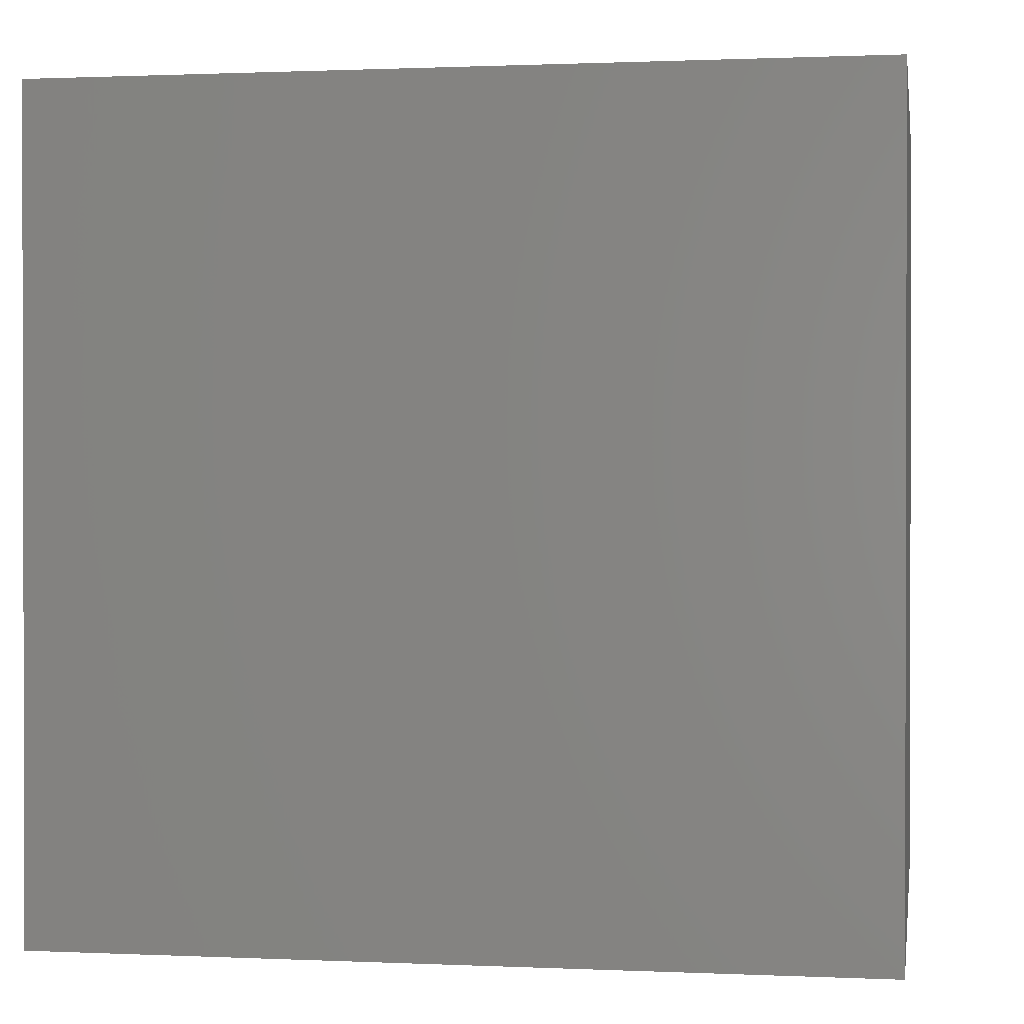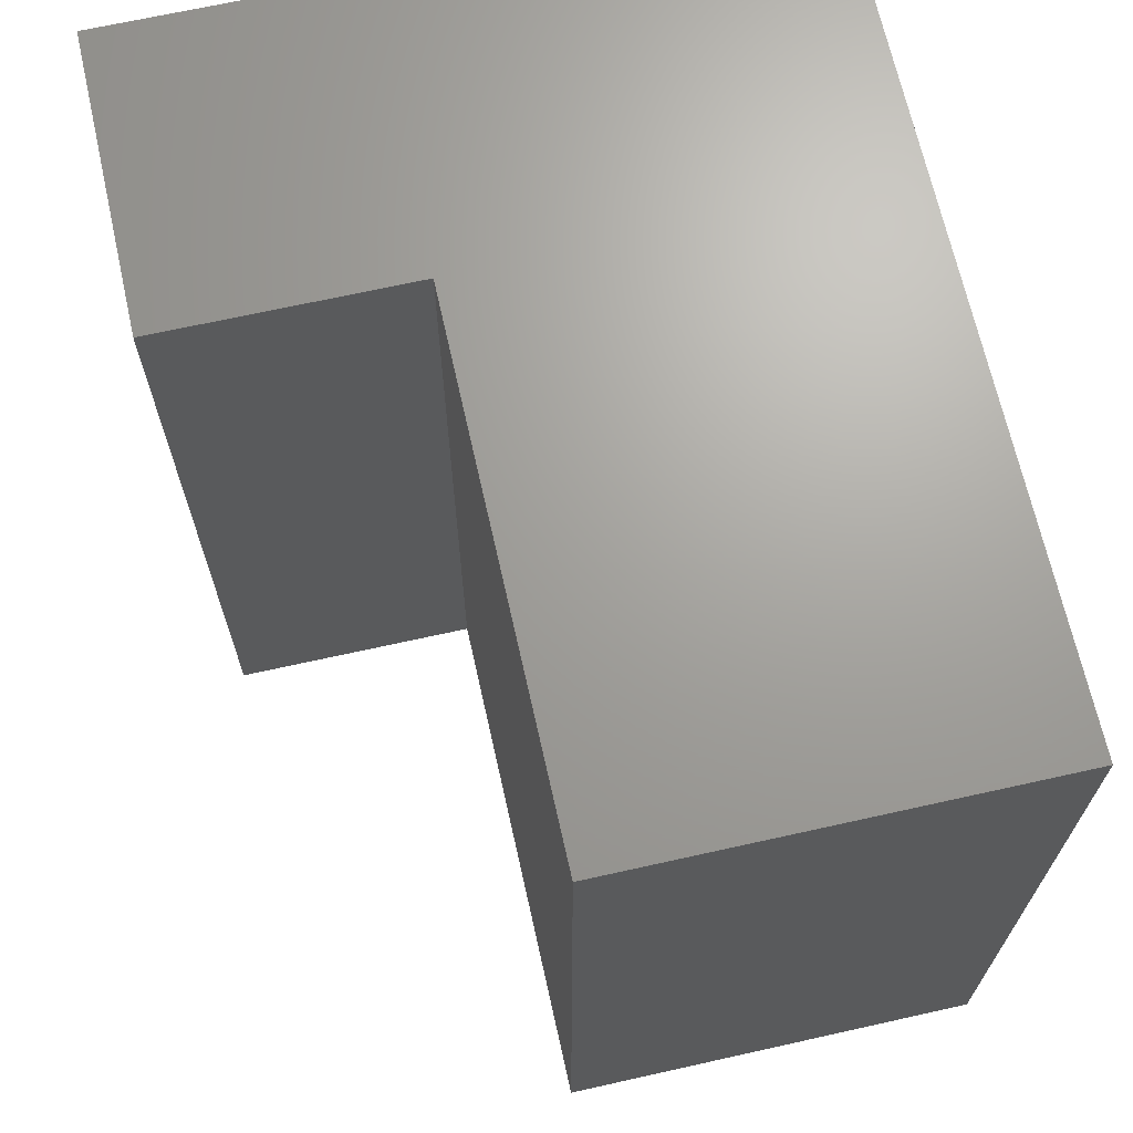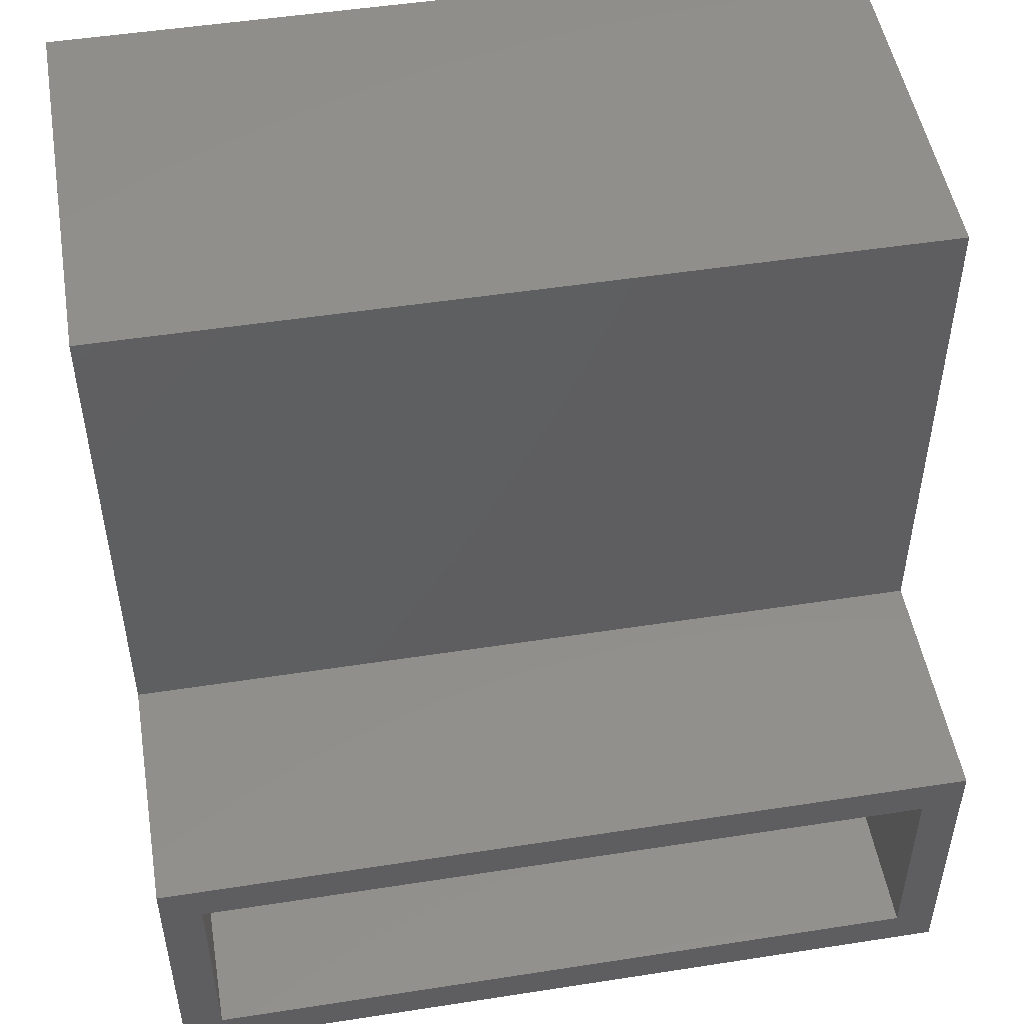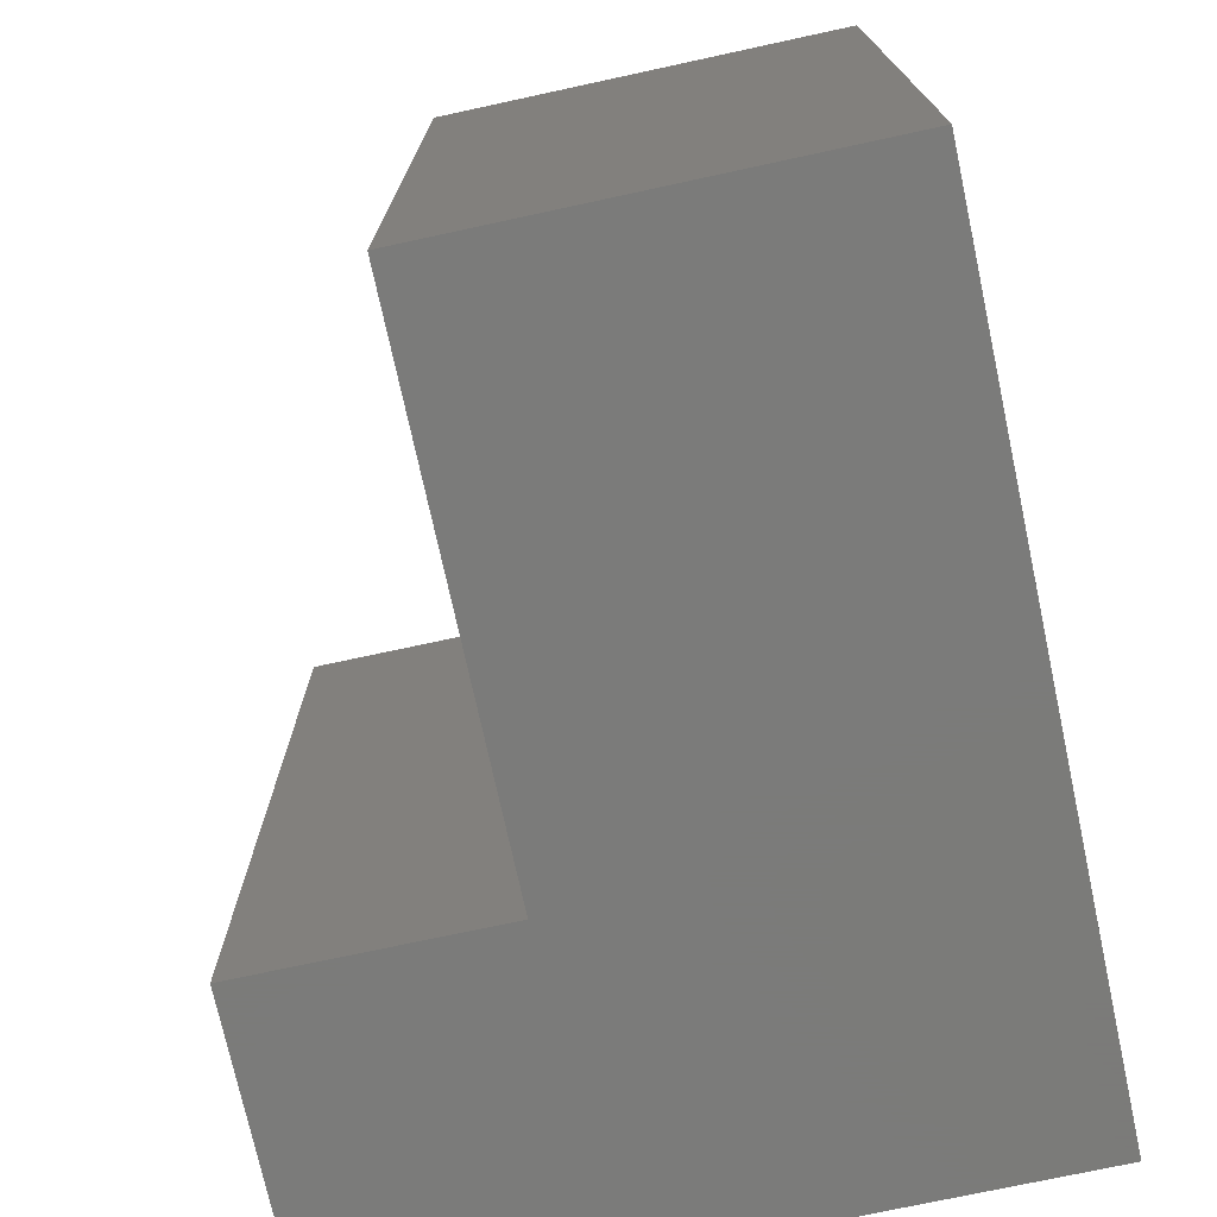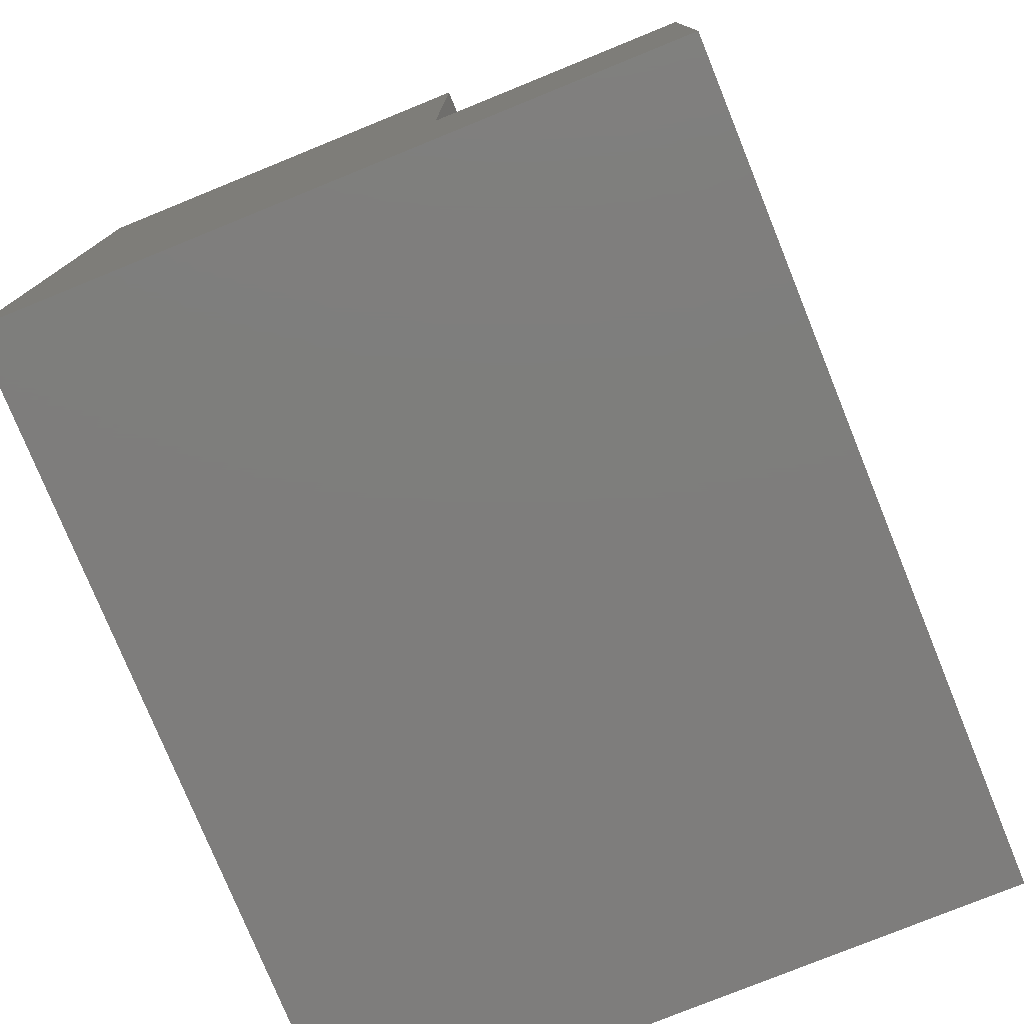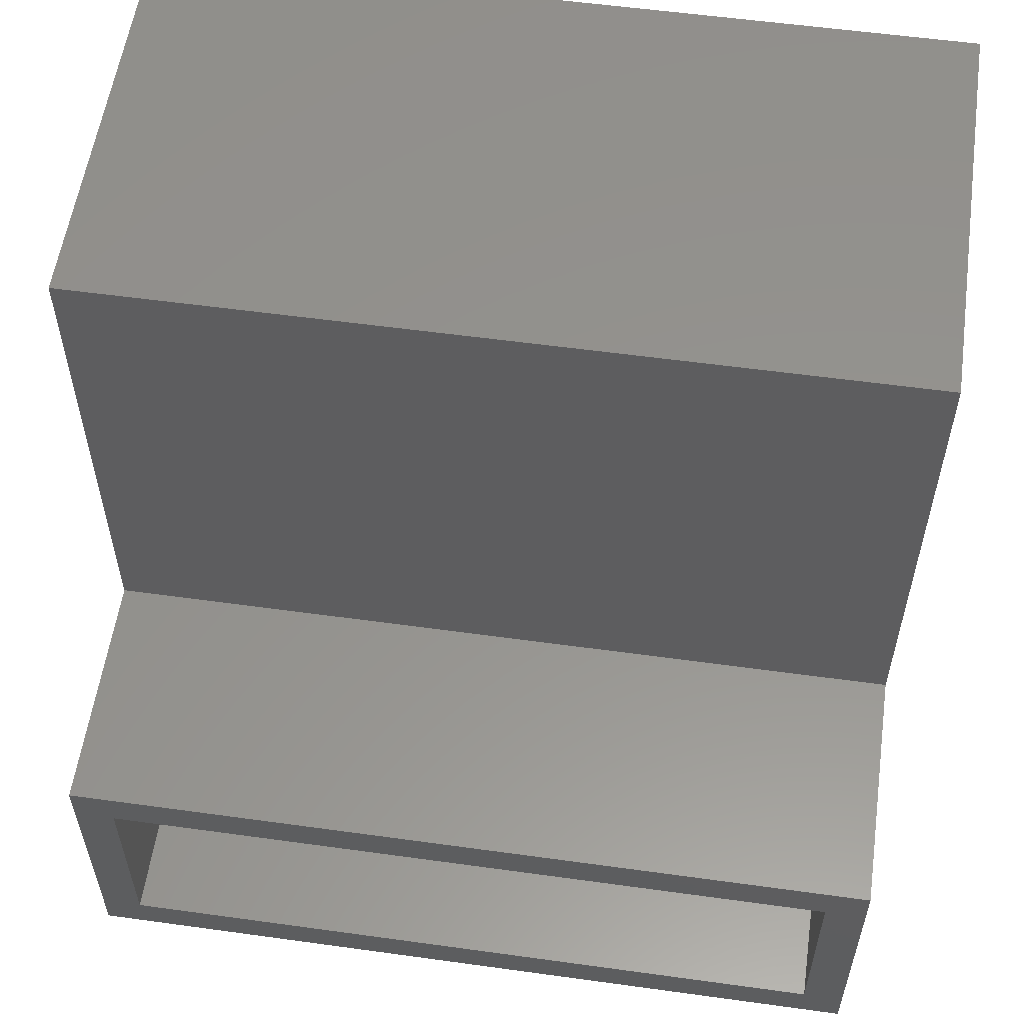
<metadata>
{"format":"stl","ext":"stl","renderer":"f3d","projection":"perspective","resolution":1024,"background":"white","views":[{"elev":0.8,"azim":99.5,"up":"+Y"},{"elev":68.2,"azim":-12.6,"up":"+Y"},{"elev":49.9,"azim":-99.7,"up":"+Z"},{"elev":-74.0,"azim":12.2,"up":"+Y"},{"elev":-77.4,"azim":-157.9,"up":"+Z"},{"elev":56.7,"azim":-81.8,"up":"+Z"}]}
</metadata>
<code>
# stl→obj: 24 verts, 44 faces
v -0.4766 0.01562 -0.2109
v -0.4766 -0.02344 -0.1719
v -0.4766 0.01562 0.07294
v -0.4766 -0.02344 0.03388
v -0.4766 -0.7656 0.07294
v -0.4766 -0.7266 0.03388
v -0.4766 -0.7656 -0.2109
v -0.4766 -0.7266 -0.1719
v 0.1237 -0.02344 -0.1719
v 0.1237 -0.7266 -0.1719
v -0.2005 -0.02344 0.03388
v -0.2005 -0.7266 0.03388
v 0.1237 -0.02344 0.5312
v -0.2005 -0.02344 0.5312
v 0.1237 -0.7266 0.5312
v -0.2005 -0.7266 0.5312
v 0.1627 0.01562 -0.2109
v 0.1627 -0.7656 -0.2109
v 0.1627 0.01562 0.5703
v 0.1627 -0.7656 0.5703
v -0.2396 0.01562 0.5703
v -0.2396 -0.7656 0.5703
v -0.2396 0.01562 0.07294
v -0.2396 -0.7656 0.07294
f 1 2 3
f 3 2 4
f 3 4 5
f 5 4 6
f 5 6 7
f 7 6 8
f 7 8 1
f 1 8 2
f 2 8 9
f 9 8 10
f 11 12 4
f 4 12 6
f 13 14 9
f 9 14 11
f 9 11 2
f 2 11 4
f 15 10 16
f 16 10 12
f 10 8 12
f 12 8 6
f 1 17 7
f 7 17 18
f 17 19 18
f 18 19 20
f 19 21 20
f 20 21 22
f 21 23 22
f 22 23 24
f 23 3 24
f 24 3 5
f 19 17 21
f 21 17 23
f 17 1 23
f 23 1 3
f 20 22 18
f 18 22 24
f 18 24 7
f 7 24 5
f 9 10 13
f 13 10 15
f 13 15 14
f 14 15 16
f 14 16 11
f 11 16 12

</code>
